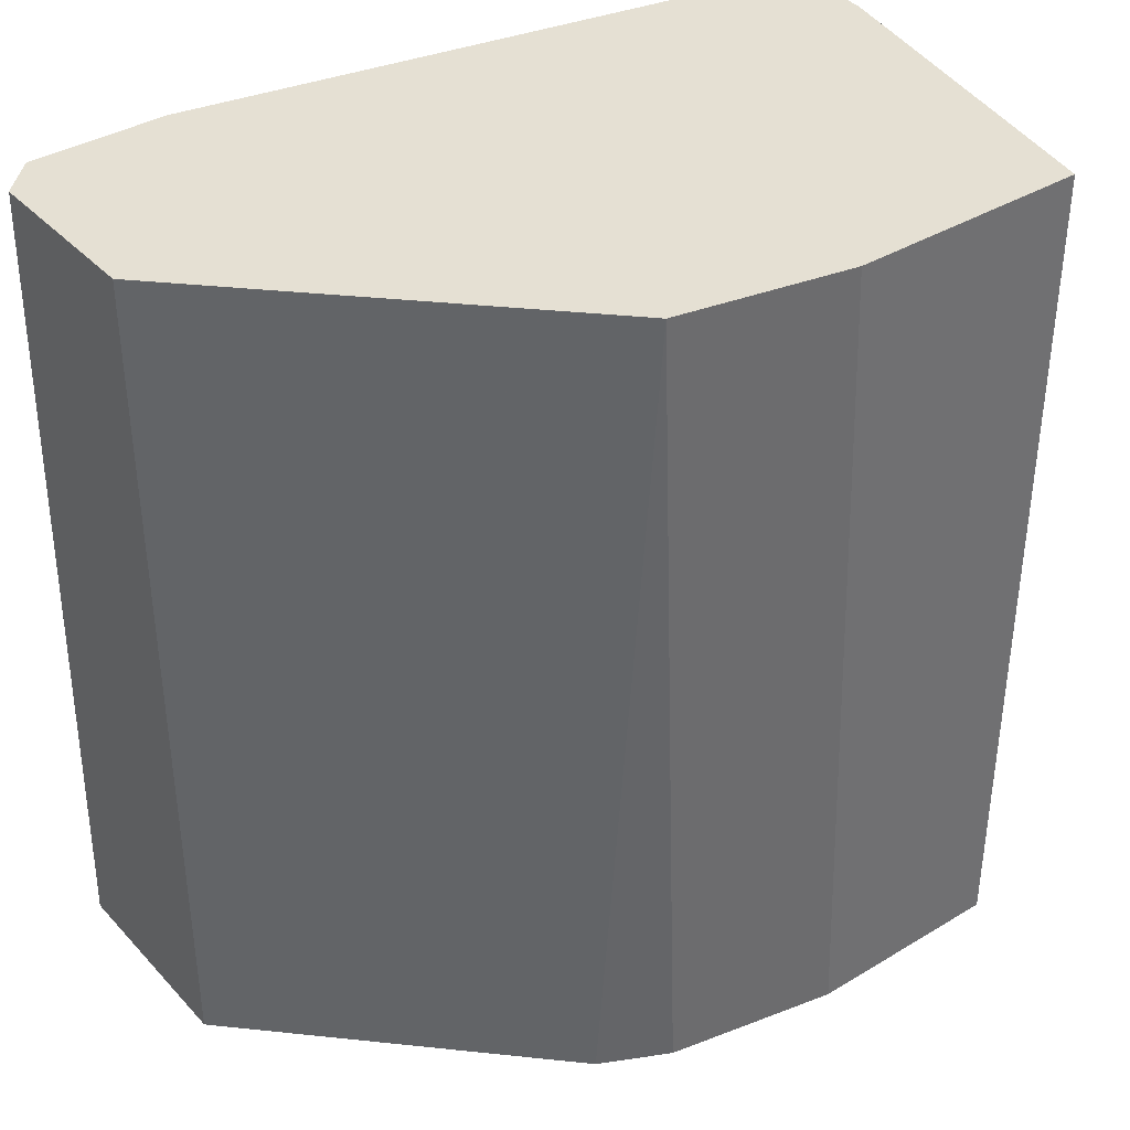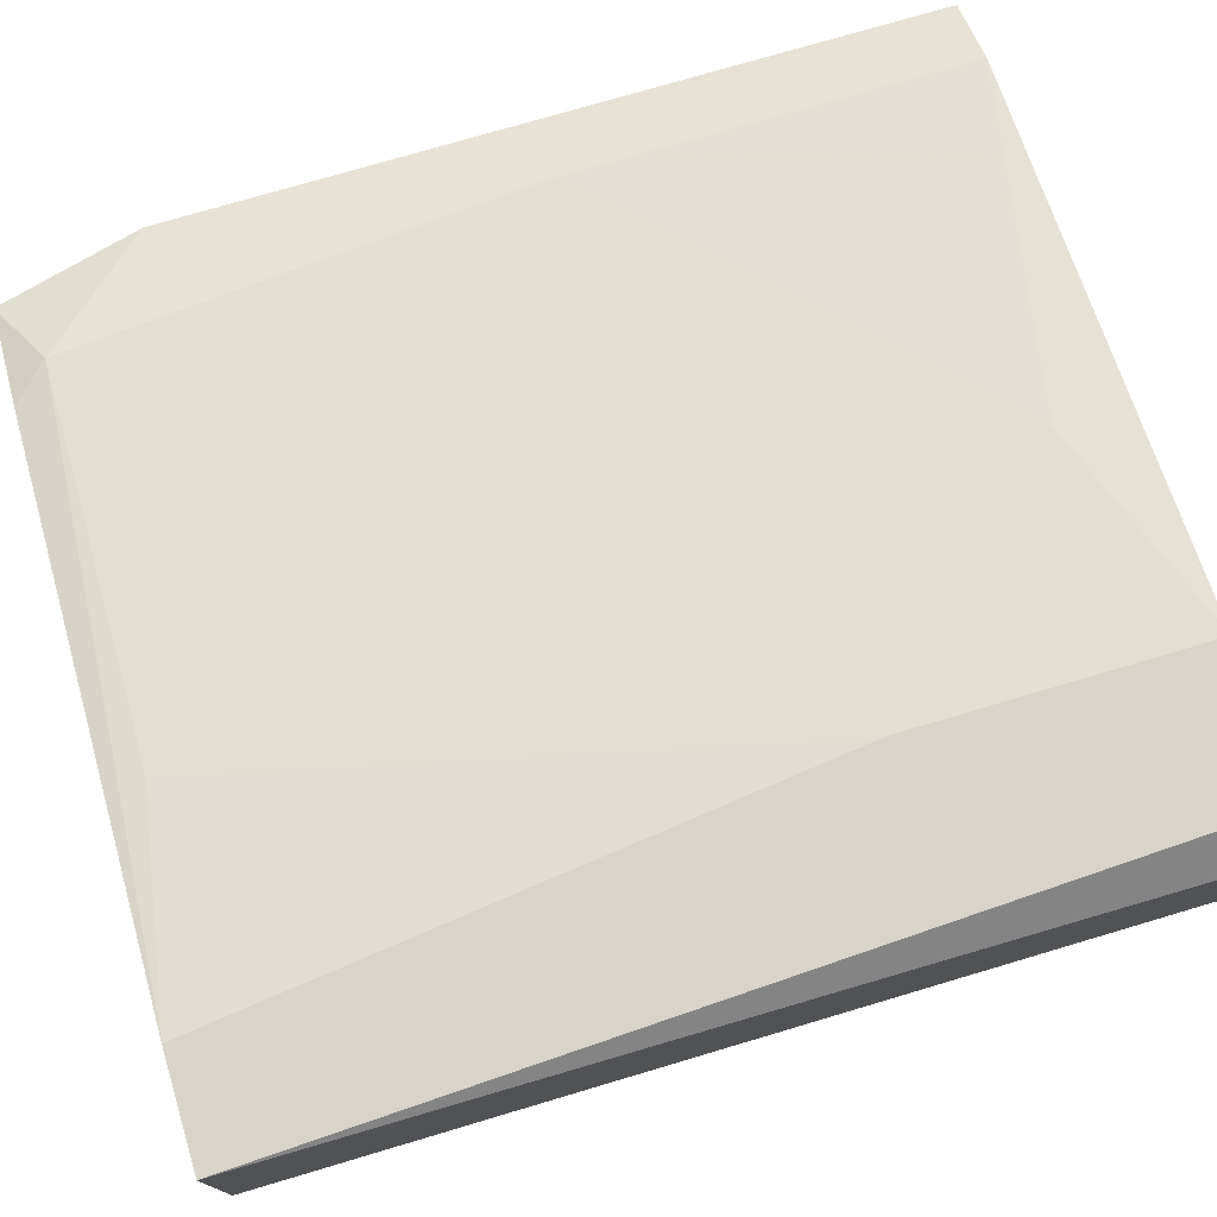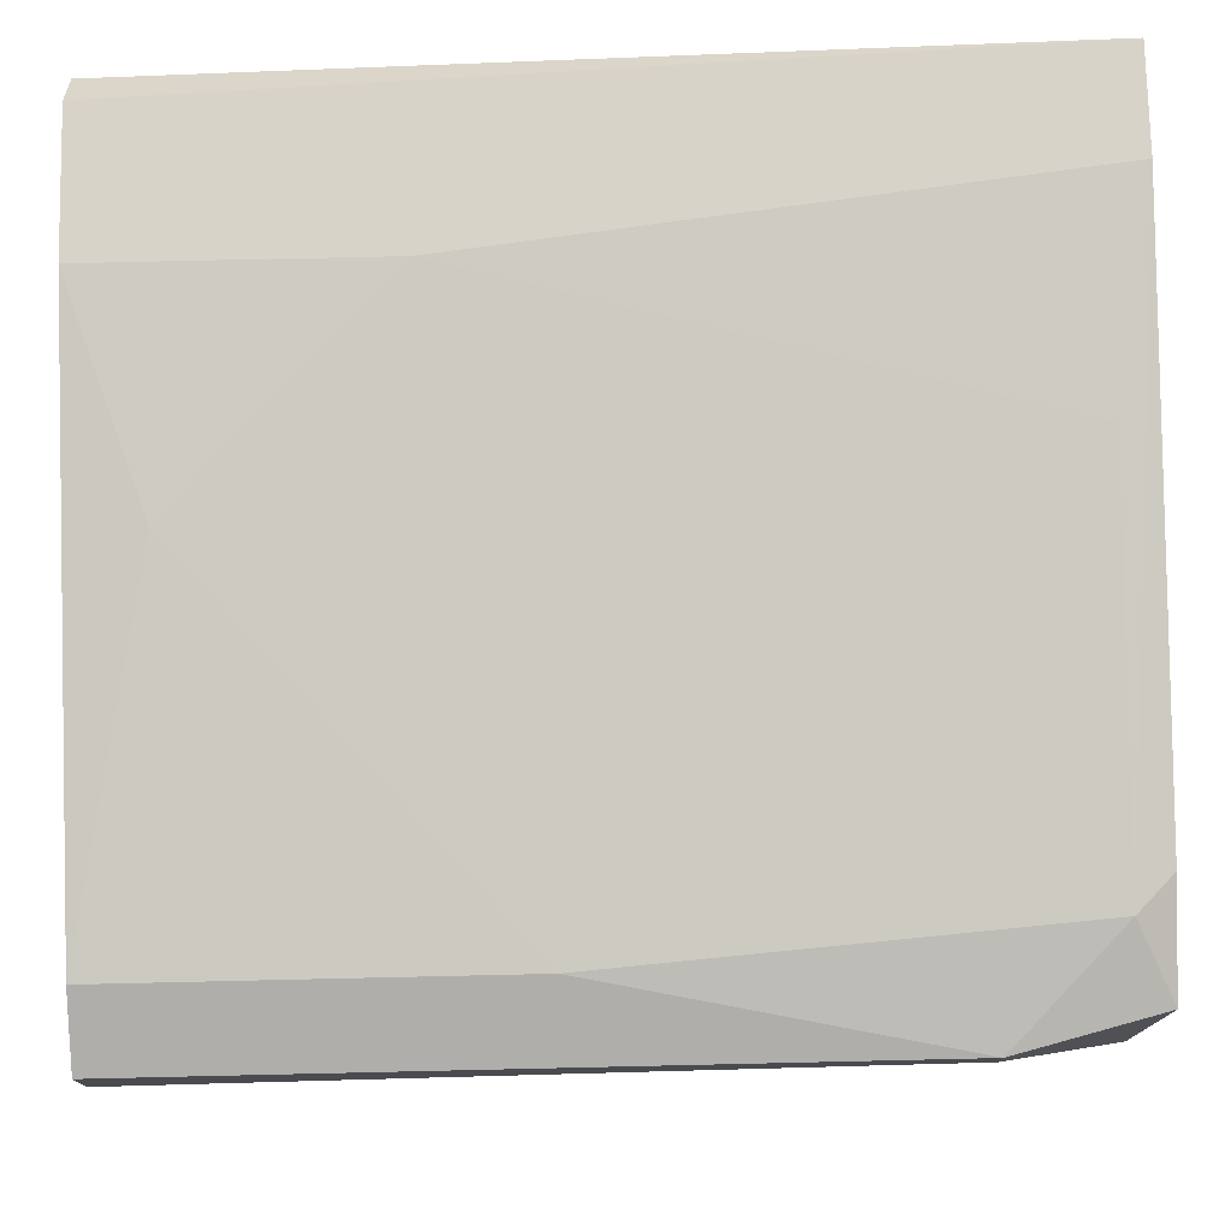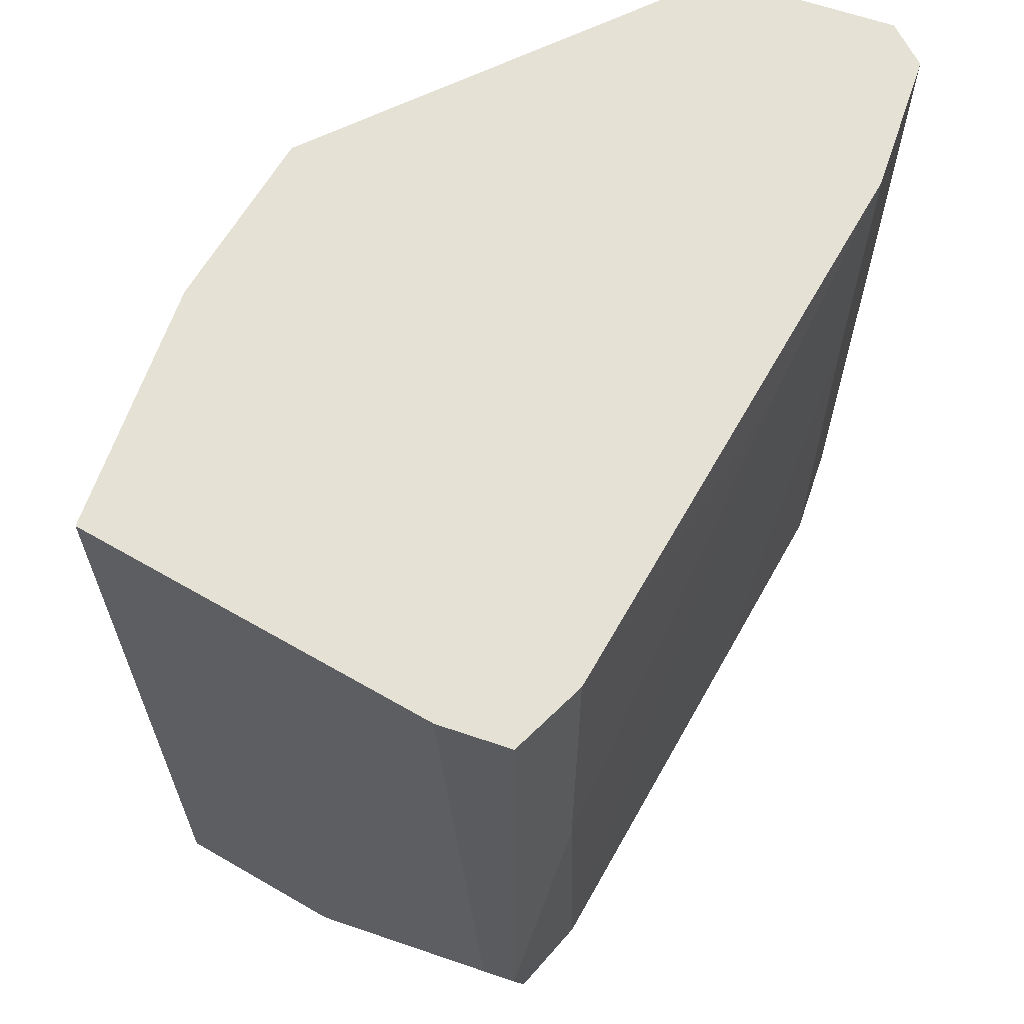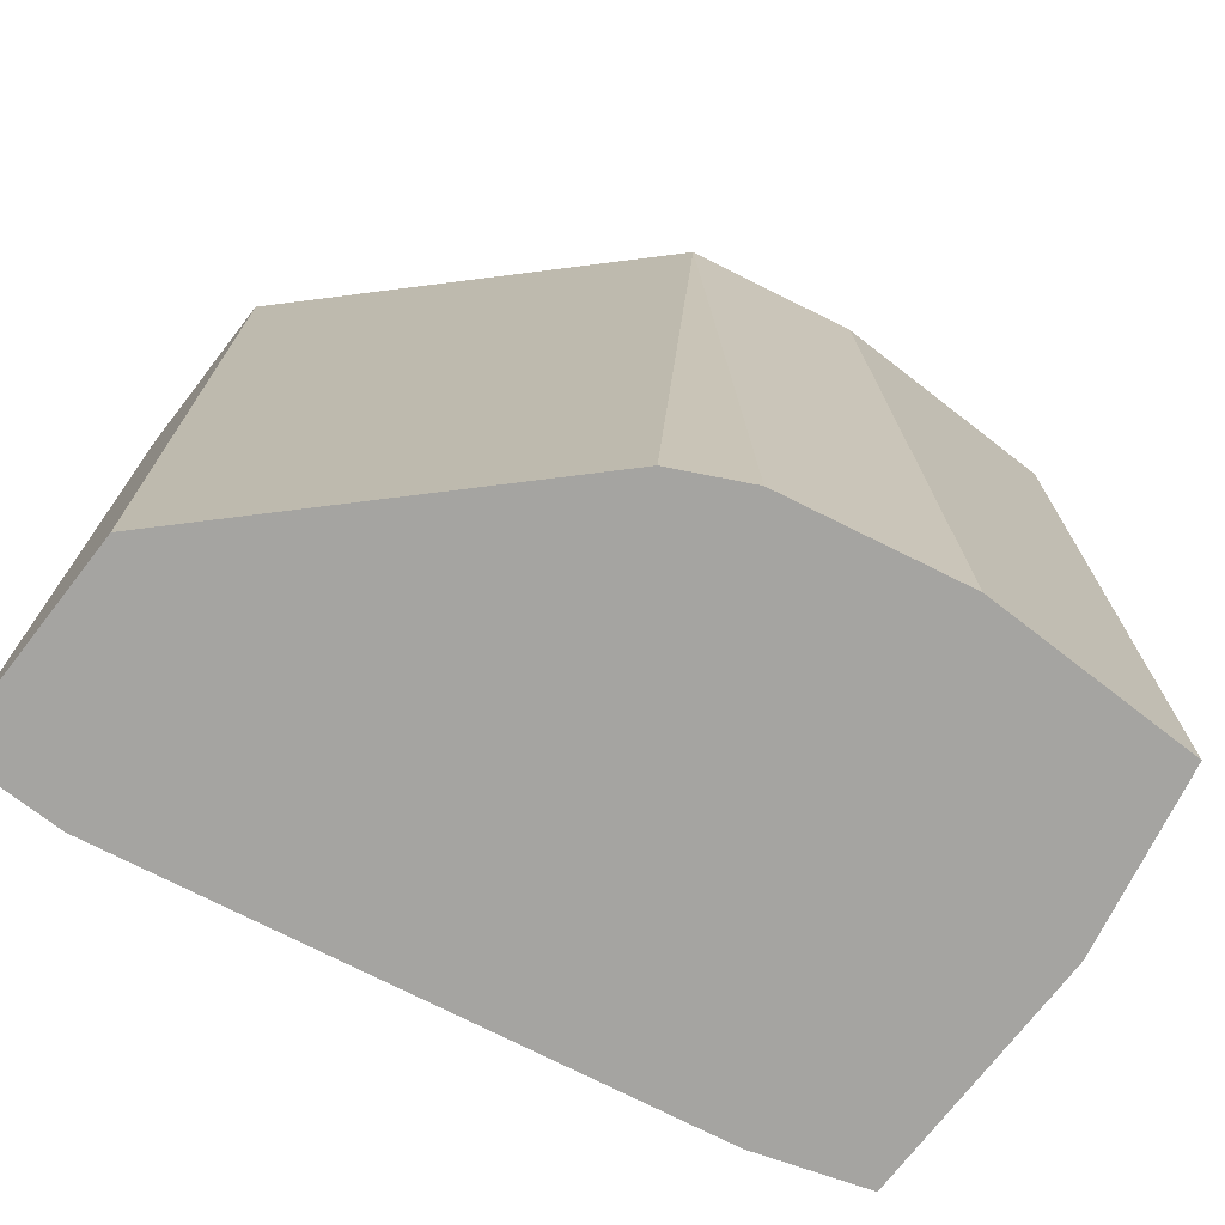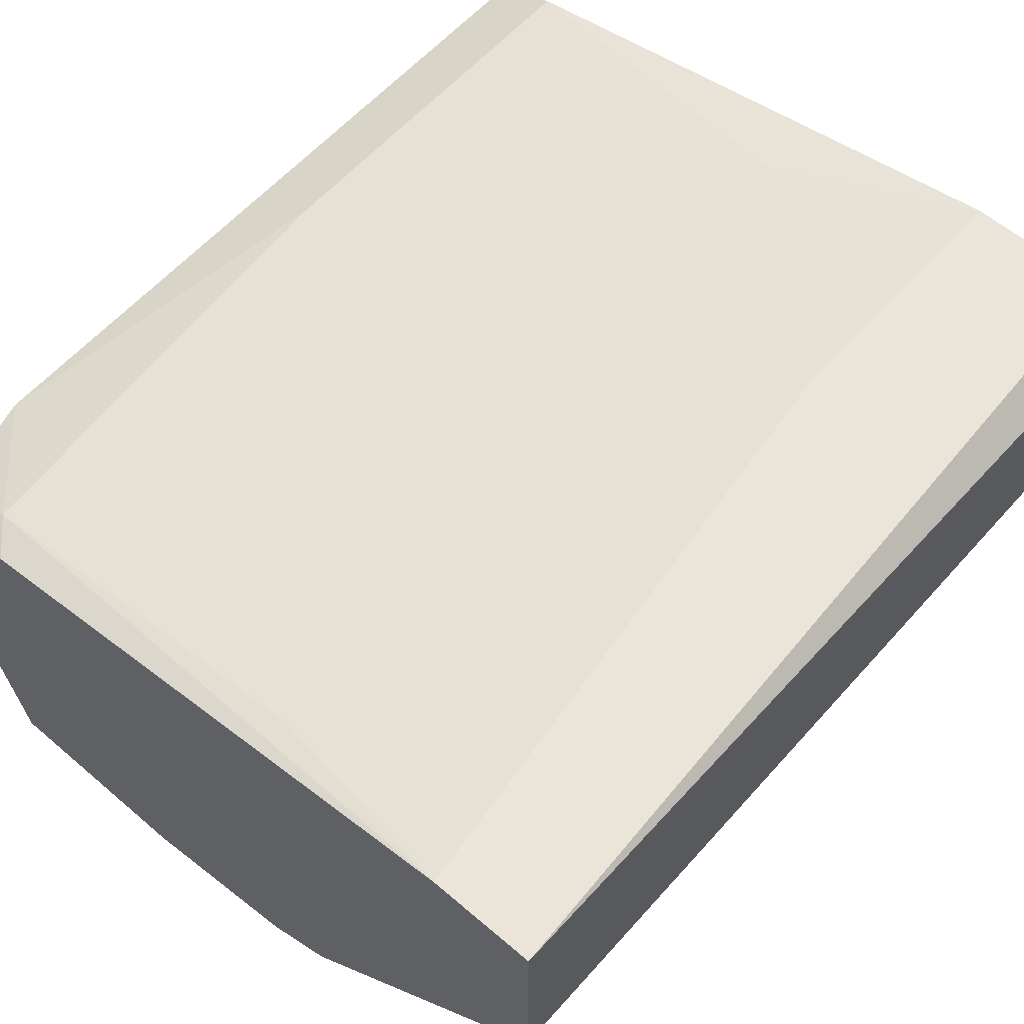
<metadata>
{"format":"obj","ext":"obj","renderer":"f3d","projection":"perspective","resolution":1024,"background":"white","views":[{"elev":37.9,"azim":142.6,"up":"+Y"},{"elev":75.5,"azim":73.5,"up":"+Z"},{"elev":75.8,"azim":-91.3,"up":"+Z"},{"elev":64.3,"azim":-71.1,"up":"+Y"},{"elev":-73.3,"azim":142.2,"up":"+Y"},{"elev":59.4,"azim":41.3,"up":"+Z"}]}
</metadata>
<code>
v 0.001659 -0.02014 0.01473
v -0.004805 -0.001553 0.01392
v -0.003187 -0.01932 0.01392
v -0.003187 6.5e-05 0.002607
v -0.007224 6.5e-05 0.001799
v -0.01127 -0.02014 0.0123
v -0.0145 6.5e-05 0.009877
v -0.0145 6.5e-05 0.01149
v -0.0145 -0.0169 0.01068
v -0.0145 -0.0169 0.01149
v -0.01207 -0.01932 0.0123
v -0.003995 -0.02014 0.002607
v -0.008032 -0.02014 0.001799
v -0.002382 -0.02014 0.003415
v 4.5e-05 6.5e-05 0.01473
v 4.5e-05 -0.006403 0.01473
v 0.003276 6.5e-05 0.01473
v 0.004085 6.5e-05 0.009877
v 0.004085 6.5e-05 0.01392
v 0.004085 -0.02014 0.009877
v 0.004085 -0.02014 0.01473
v -0.01369 -0.02014 0.00584
v -0.01369 -0.02014 0.01149
v -0.01288 6.5e-05 0.0123
v -0.01288 6.5e-05 0.001799
v -0.01288 -0.008825 0.0123
v -0.01288 -0.02014 0.001799
f 11 3 16
f 9 10 8
f 8 18 25
f 18 8 15
f 21 13 14
f 25 18 4
f 13 21 27
f 25 13 27
f 27 21 6
f 18 21 20
f 21 14 20
f 4 18 20
f 14 4 20
f 21 18 19
f 18 15 19
f 8 10 24
f 15 8 24
f 13 25 5
f 25 4 5
f 4 13 5
f 10 9 23
f 27 6 23
f 9 8 7
f 8 25 7
f 25 27 7
f 24 10 26
f 15 21 17
f 21 19 17
f 19 15 17
f 21 15 1
f 6 21 1
f 14 13 12
f 13 4 12
f 4 14 12
f 15 24 2
f 24 26 2
f 23 9 22
f 27 23 22
f 9 7 22
f 7 27 22
f 10 23 11
f 23 6 11
f 26 10 11
f 6 1 11
f 1 3 11
f 2 26 11
f 2 11 16
f 1 15 16
f 3 1 16
f 15 2 16

</code>
